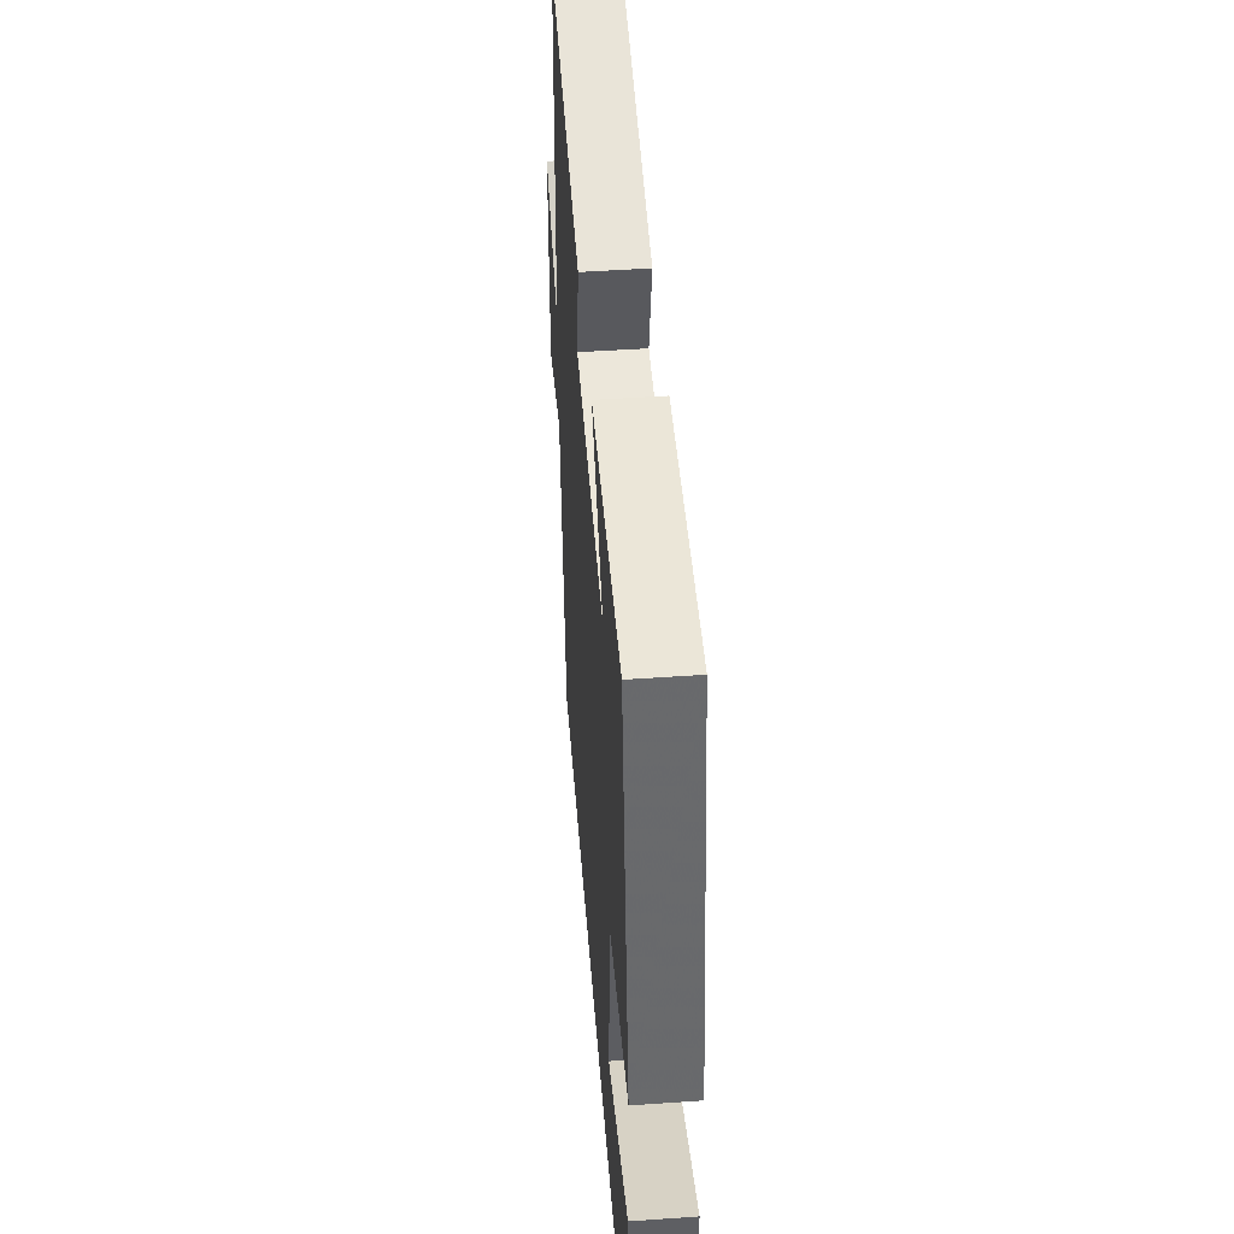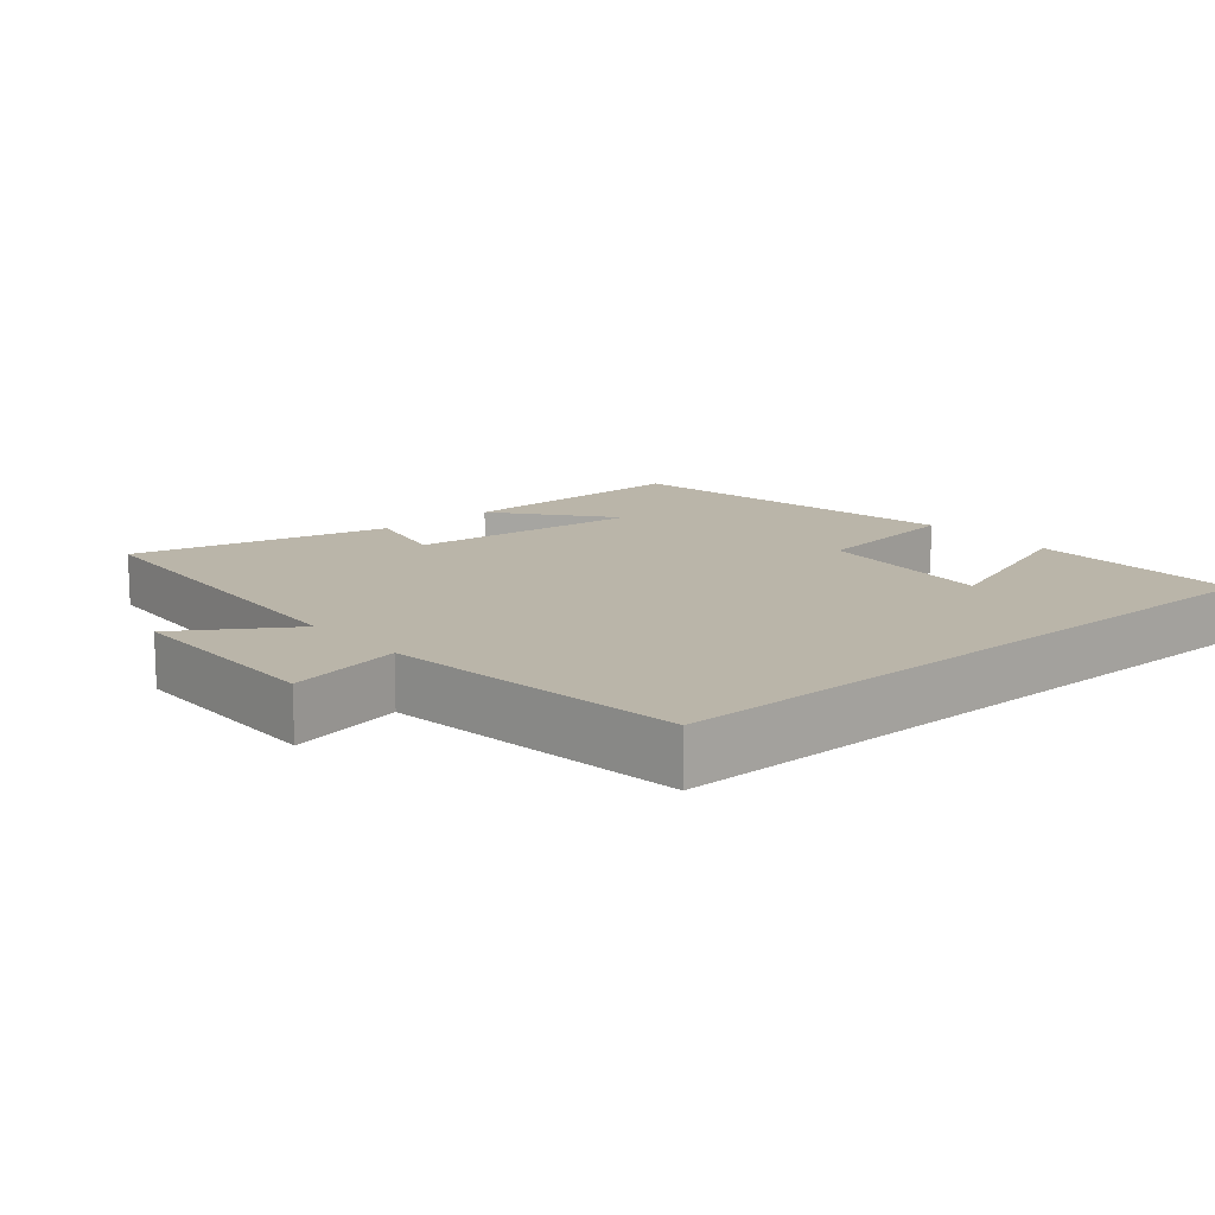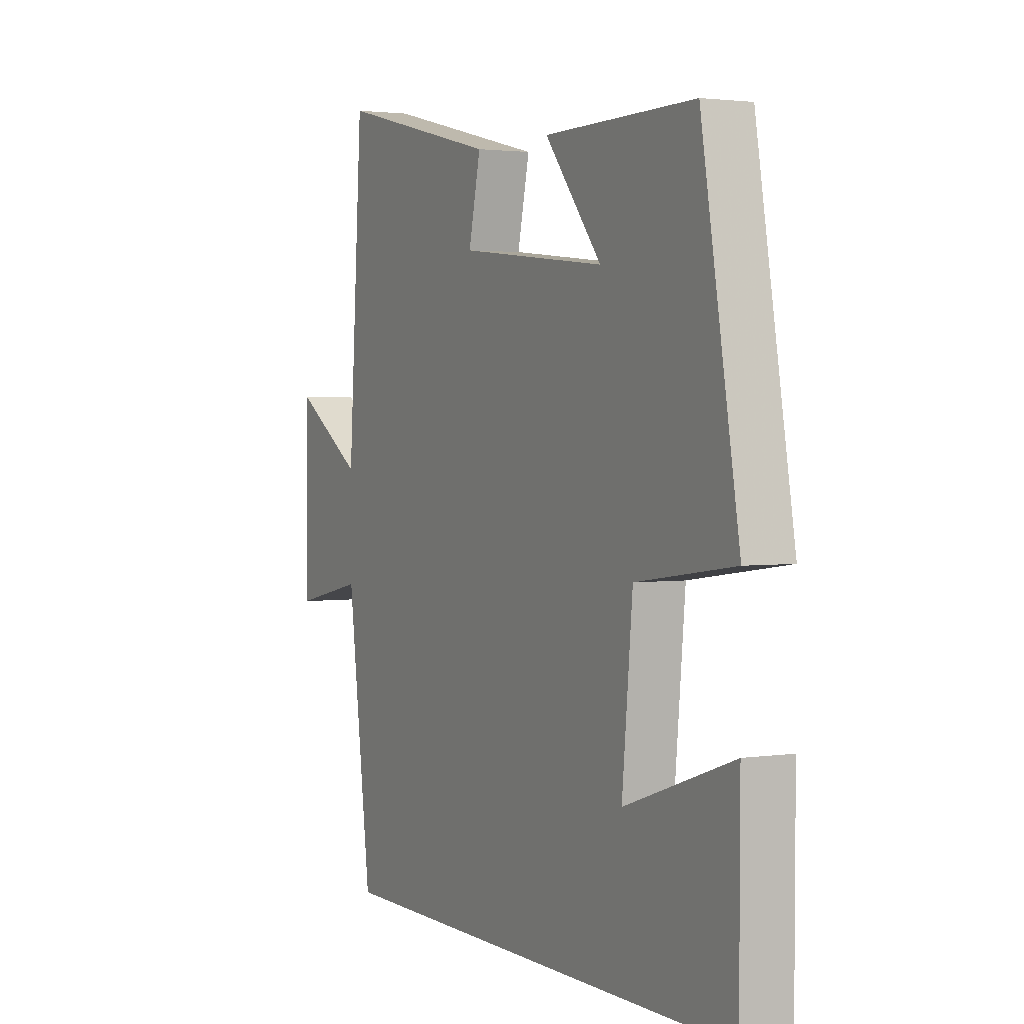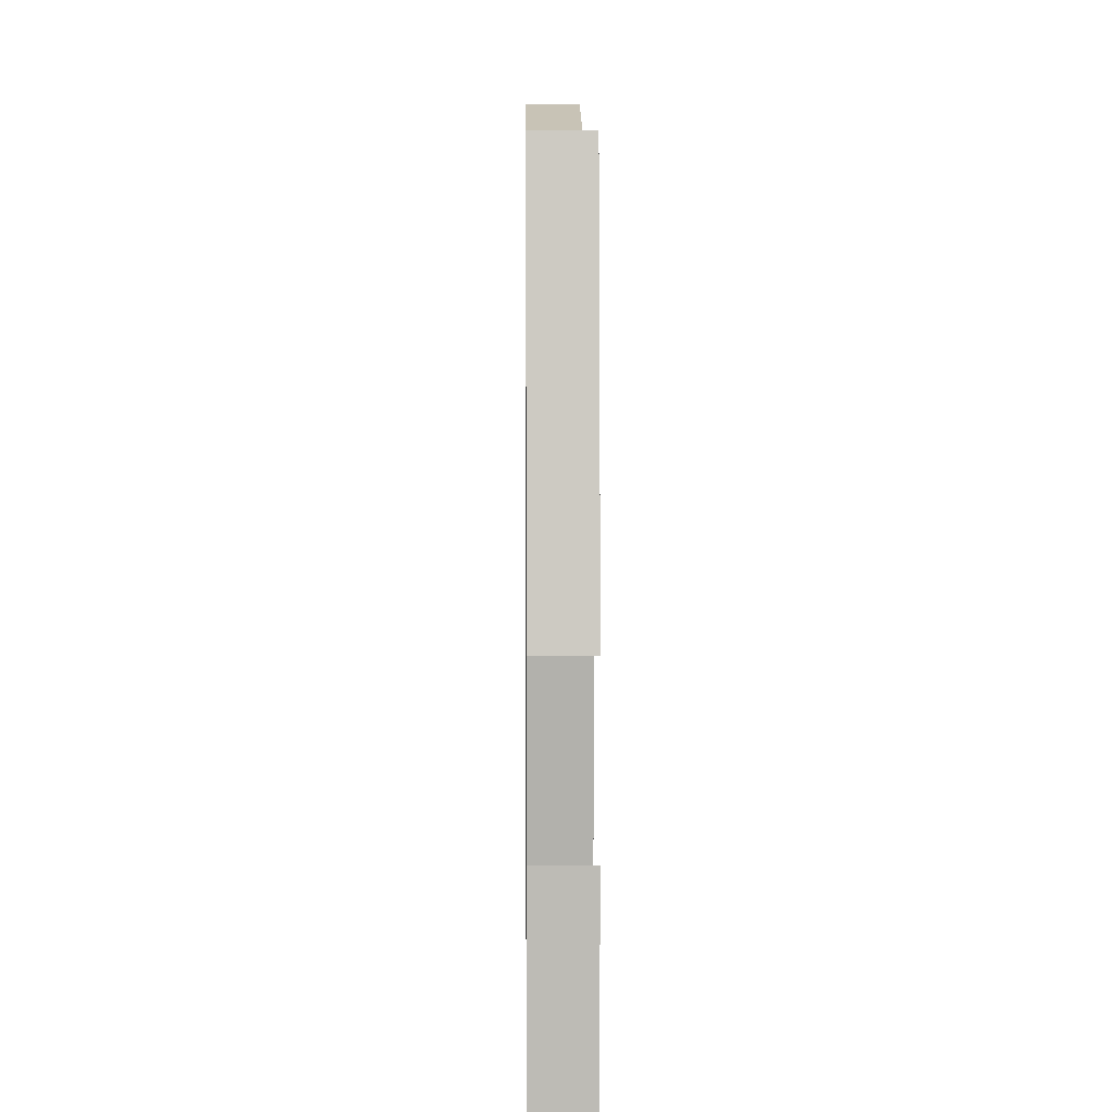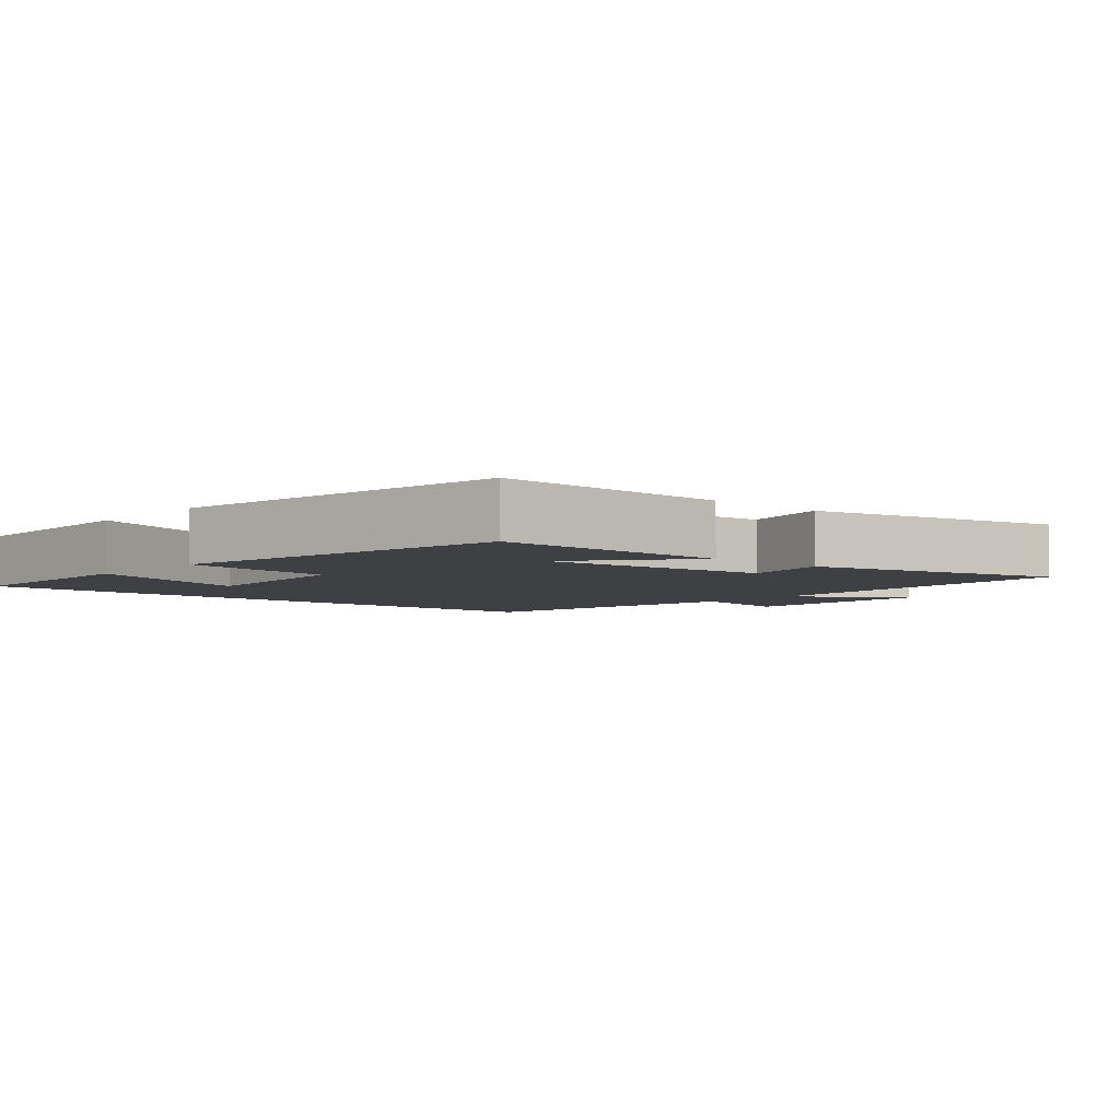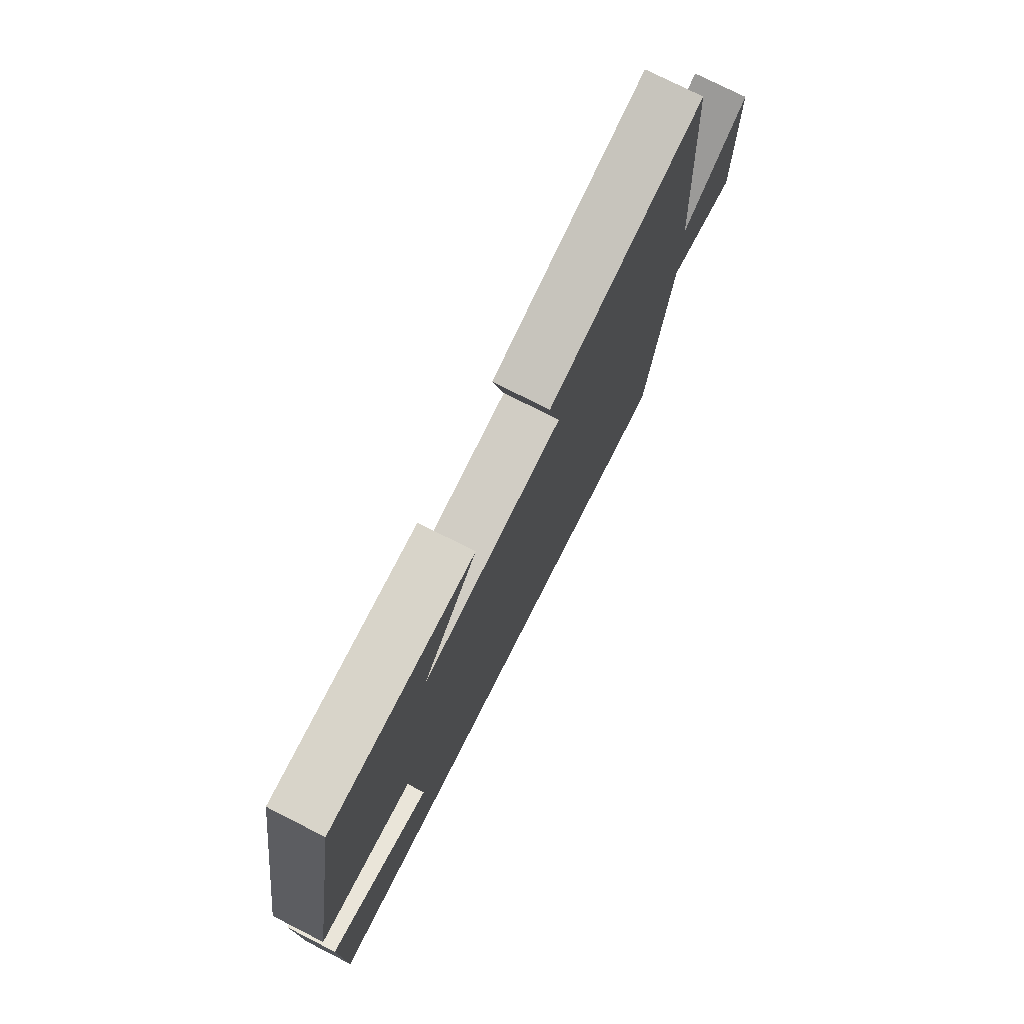
<metadata>
{"format":"obj","ext":"obj","renderer":"f3d","projection":"perspective","resolution":1024,"background":"white","views":[{"elev":47.2,"azim":-94.5,"up":"+Z"},{"elev":13.7,"azim":139.3,"up":"+Y"},{"elev":2.3,"azim":-117.8,"up":"+Z"},{"elev":5.9,"azim":-90.7,"up":"+Z"},{"elev":-4.7,"azim":-41.5,"up":"+Y"},{"elev":76.4,"azim":-63.1,"up":"+Z"}]}
</metadata>
<code>
v -0.415 0.07 0.505
v -0.074 0.07 0.5
v -0.203 0.07 0.339
v 0.129 0.07 0.375
v 0.102 0.07 0.5
v 0.467 0.07 0.588
v 0.5 0.07 0.09
v 0.657 0.07 0.193
v 0.661 0.07 -0.107
v 0.5 0.07 -0.072
v 0.446 0.07 -0.5
v -0.499 0.07 -0.5
v -0.5 0.07 -0.193
v -0.254 0.07 -0.28
v -0.278 0.07 -0.022
v -0.5 0.07 0.009
v -0.415 0 0.505
v -0.074 0 0.5
v -0.203 0 0.339
v 0.129 0 0.375
v 0.102 0 0.5
v 0.467 0 0.588
v 0.5 0 0.09
v 0.657 0 0.193
v 0.661 0 -0.107
v 0.5 0 -0.072
v 0.446 0 -0.5
v -0.499 0 -0.5
v -0.5 0 -0.193
v -0.254 0 -0.28
v -0.278 0 -0.022
v -0.5 0 0.009
f 15 16 1
f 12 13 14
f 10 11 12 14
f 10 14 15
f 7 8 9 10
f 6 7 10
f 5 6 10
f 4 5 10
f 3 4 10 15
f 1 2 3
f 1 3 15
f 17 32 31
f 30 29 28
f 30 28 27 26
f 31 30 26
f 26 25 24 23
f 26 23 22
f 26 22 21
f 26 21 20
f 31 26 20 19
f 19 18 17
f 31 19 17
f 1 17 18 2
f 2 18 19 3
f 3 19 20 4
f 4 20 21 5
f 5 21 22 6
f 6 22 23 7
f 7 23 24 8
f 8 24 25 9
f 9 25 26 10
f 10 26 27 11
f 11 27 28 12
f 12 28 29 13
f 13 29 30 14
f 14 30 31 15
f 15 31 32 16
f 16 32 17 1

</code>
